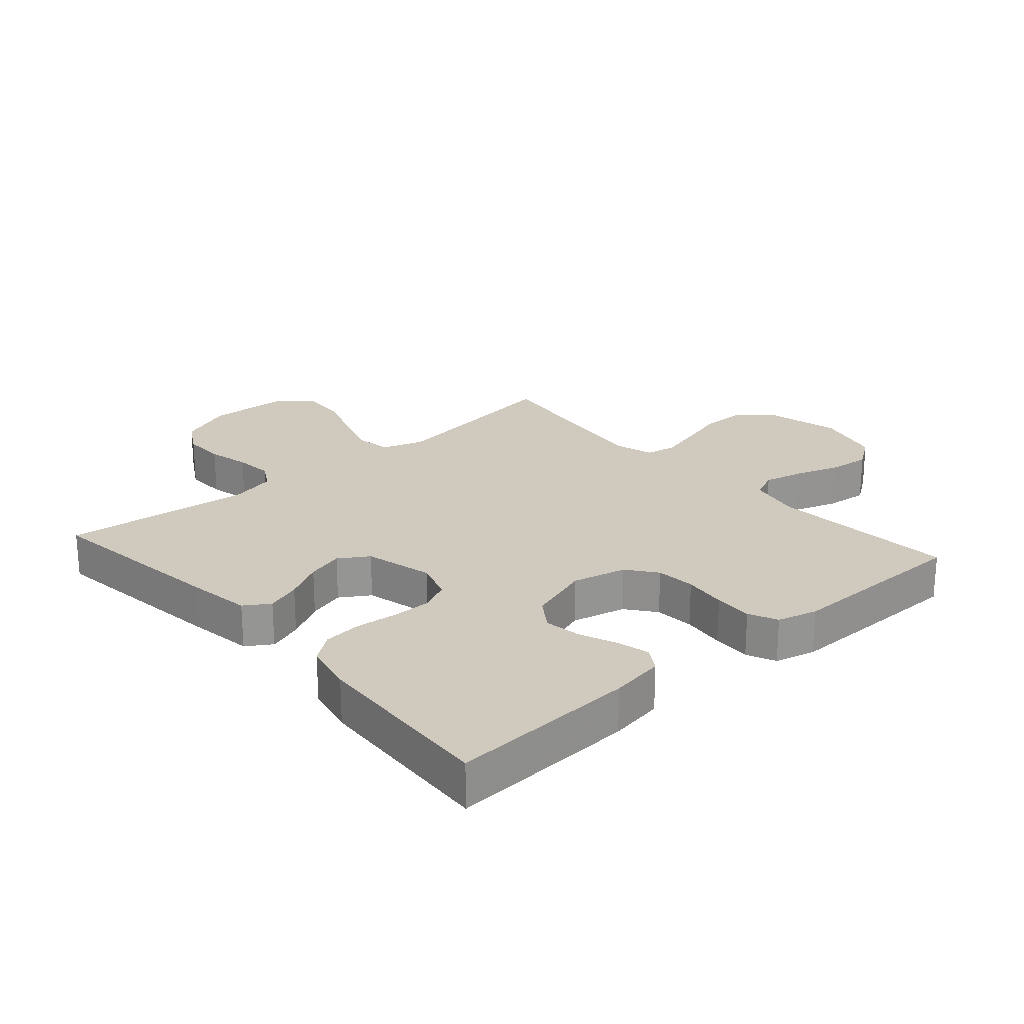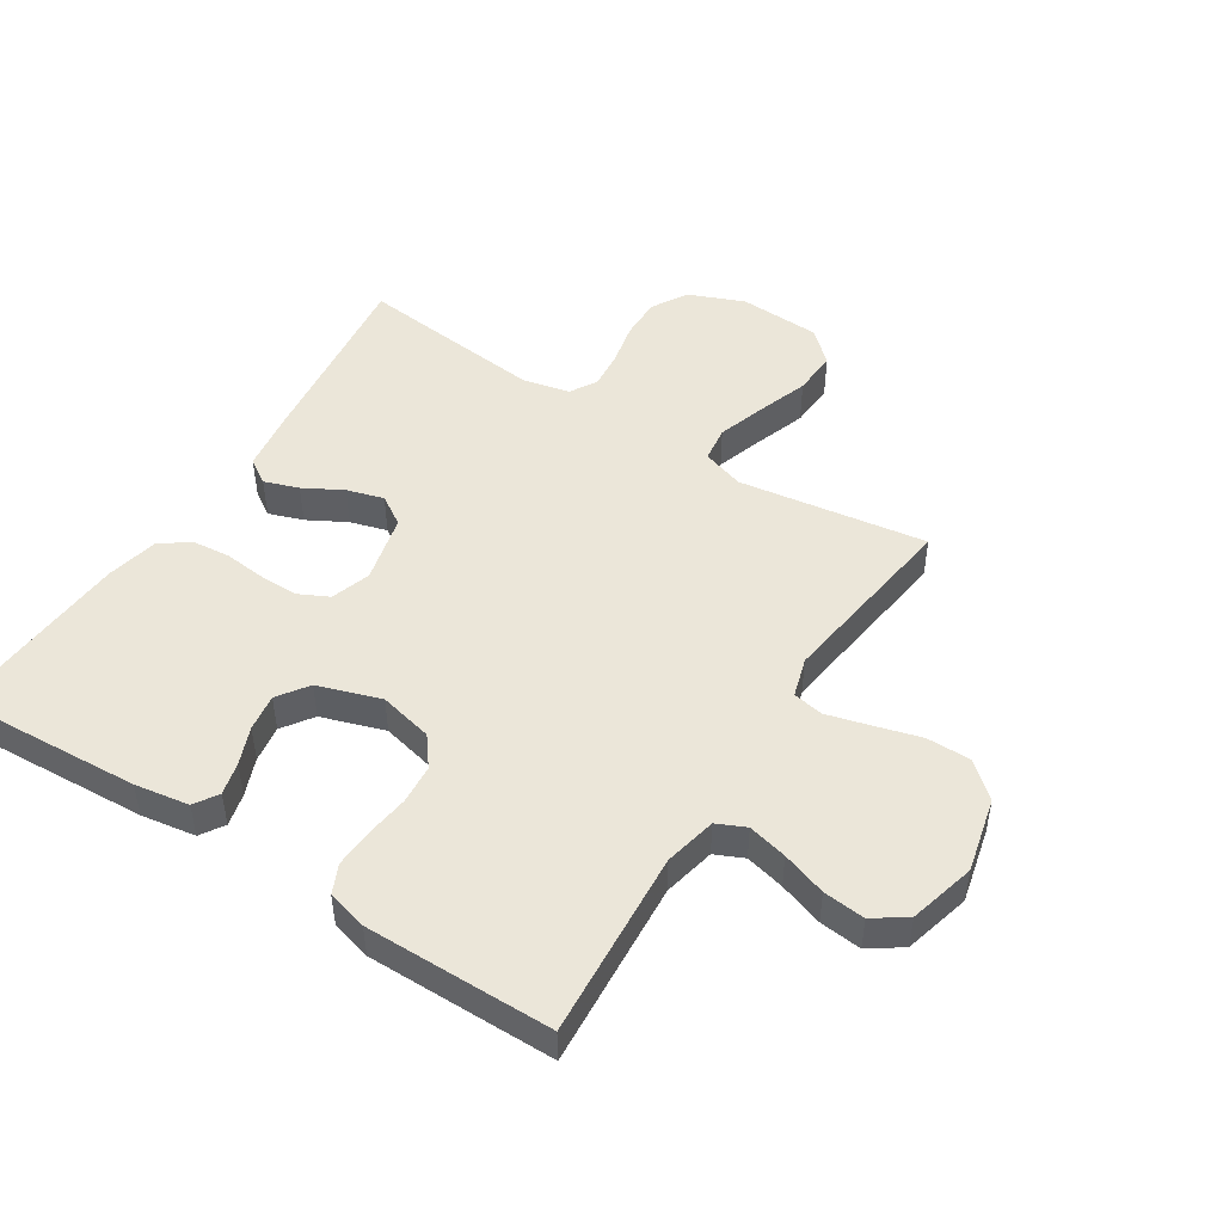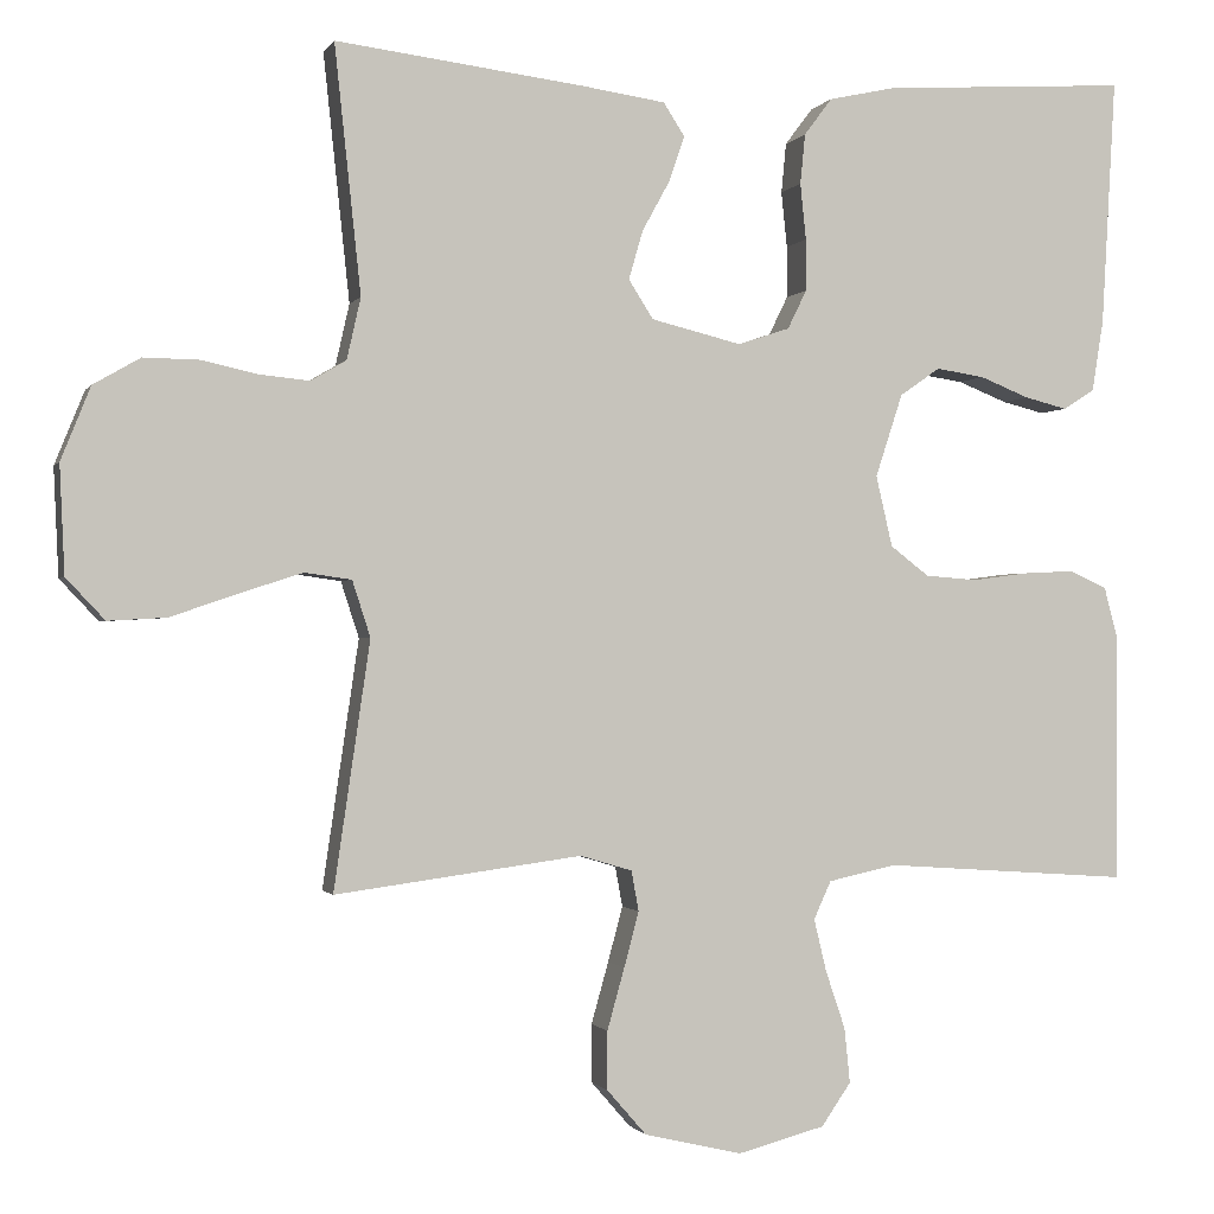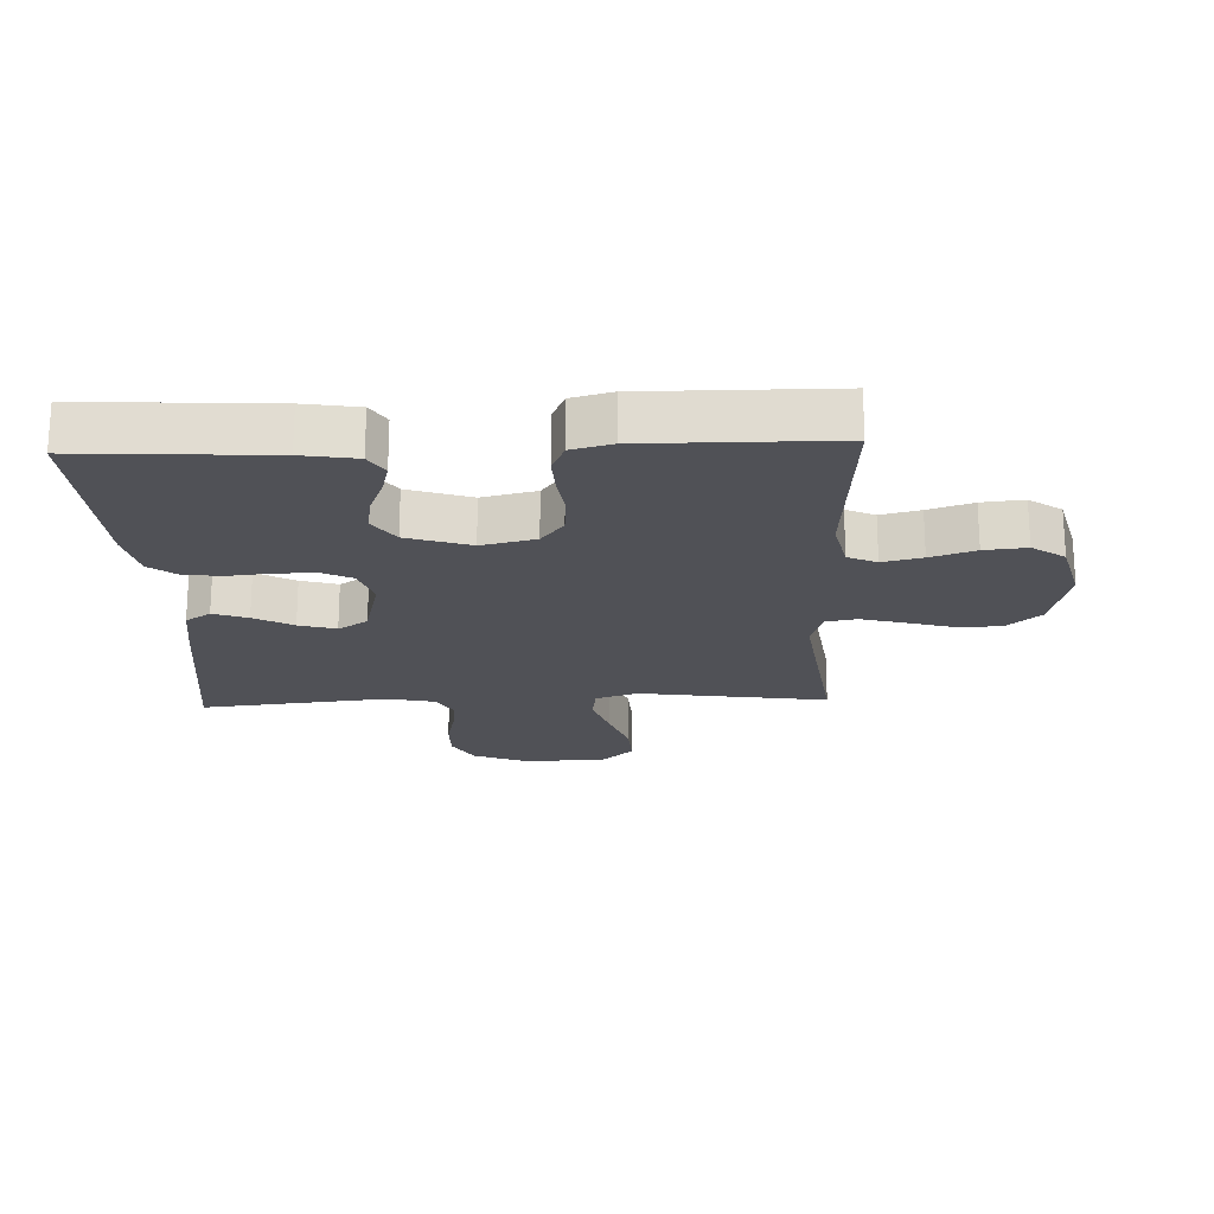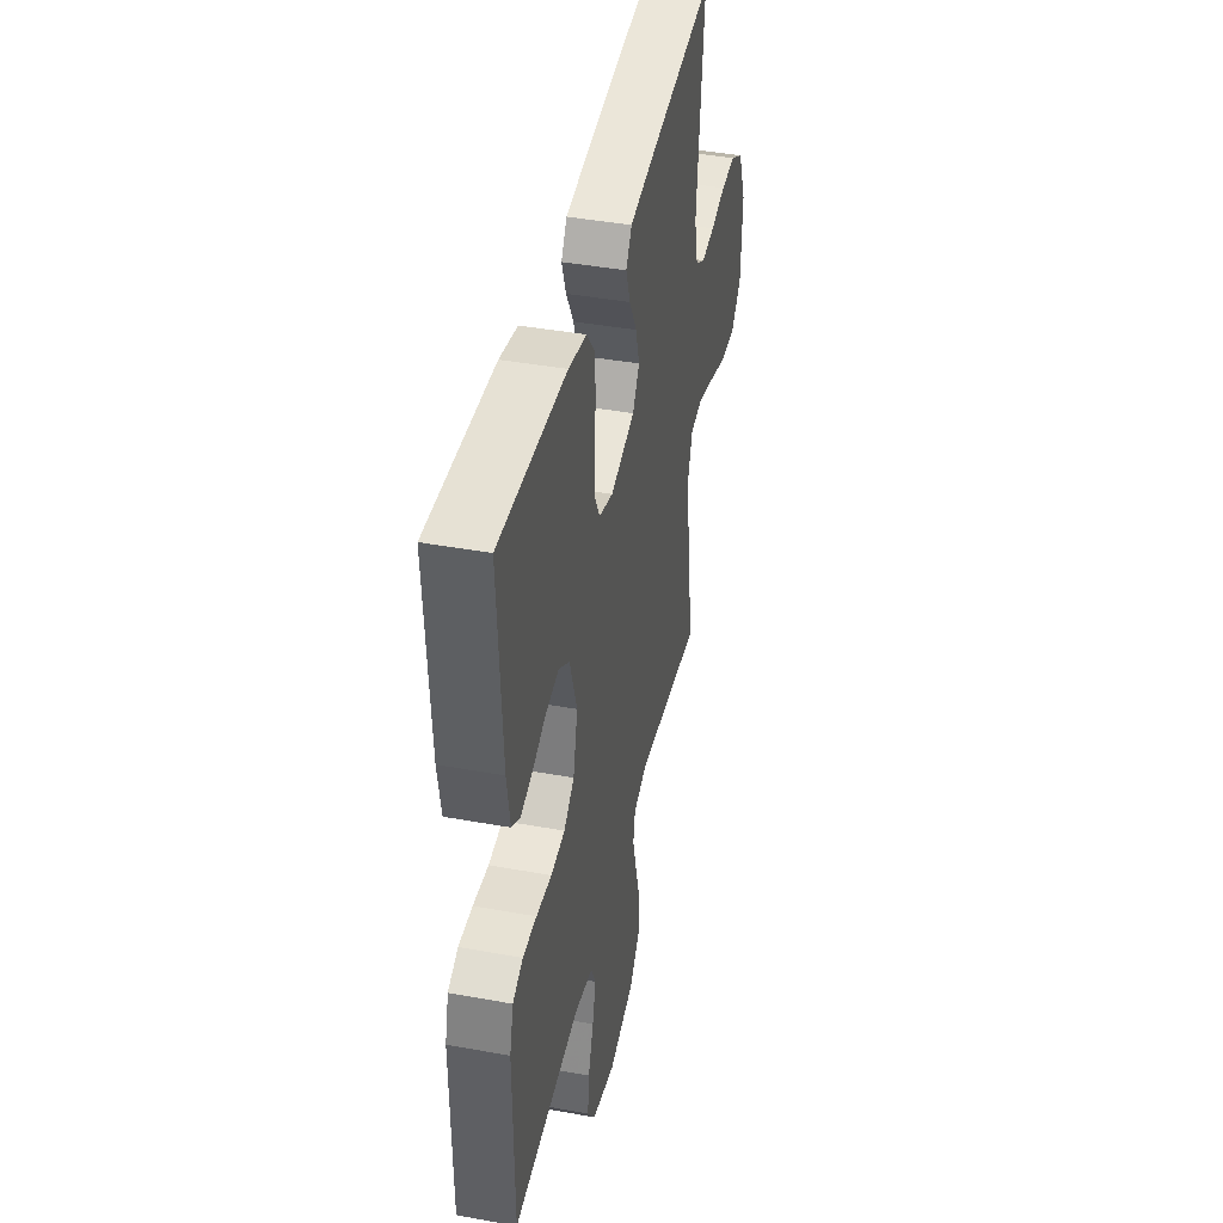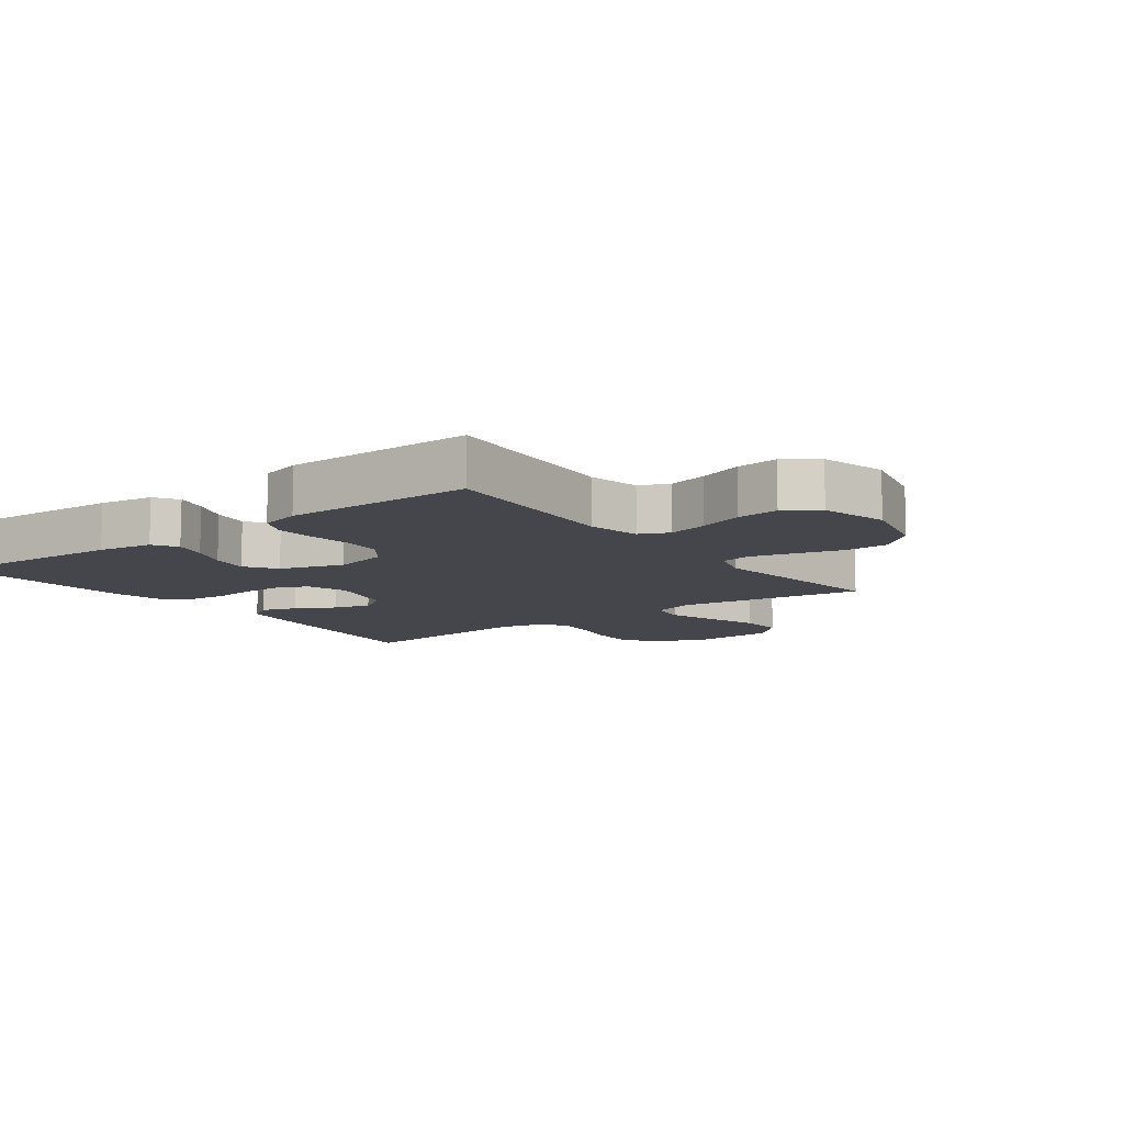
<metadata>
{"format":"obj","ext":"obj","renderer":"f3d","projection":"perspective","resolution":1024,"background":"white","views":[{"elev":23.1,"azim":48.6,"up":"+Y"},{"elev":48.3,"azim":122.5,"up":"+Y"},{"elev":-0.9,"azim":-16.0,"up":"+Z"},{"elev":-20.5,"azim":92.2,"up":"+Y"},{"elev":42.3,"azim":102.3,"up":"+Z"},{"elev":-10.1,"azim":126.7,"up":"+Y"}]}
</metadata>
<code>
v -0.5 0.07 0.5
v -0.2 0.07 0.463
v -0.096 0.07 0.448
v -0.07 0.07 0.408
v -0.089 0.07 0.353
v -0.123 0.07 0.291
v -0.14 0.07 0.232
v -0.11 0.07 0.185
v 0 0.07 0.158
v 0.063 0.07 0.179
v 0.086 0.07 0.226
v 0.086 0.07 0.289
v 0.079 0.07 0.357
v 0.085 0.07 0.418
v 0.119 0.07 0.463
v 0.2 0.07 0.481
v 0.5 0.07 0.5
v 0.483 0.07 0.2
v 0.469 0.07 0.113
v 0.431 0.07 0.089
v 0.379 0.07 0.102
v 0.319 0.07 0.126
v 0.26 0.07 0.135
v 0.211 0.07 0.101
v 0.178 0.07 0
v 0.198 0.07 -0.086
v 0.245 0.07 -0.122
v 0.308 0.07 -0.127
v 0.377 0.07 -0.118
v 0.439 0.07 -0.115
v 0.485 0.07 -0.136
v 0.502 0.07 -0.2
v 0.5 0.07 -0.5
v 0.2 0.07 -0.479
v 0.117 0.07 -0.497
v 0.096 0.07 -0.543
v 0.111 0.07 -0.606
v 0.135 0.07 -0.677
v 0.142 0.07 -0.744
v 0.106 0.07 -0.796
v 0 0.07 -0.824
v -0.119 0.07 -0.796
v -0.167 0.07 -0.741
v -0.167 0.07 -0.67
v -0.146 0.07 -0.595
v -0.128 0.07 -0.528
v -0.137 0.07 -0.479
v -0.2 0.07 -0.46
v -0.5 0.07 -0.5
v -0.456 0.07 -0.2
v -0.478 0.07 -0.132
v -0.535 0.07 -0.124
v -0.612 0.07 -0.149
v -0.693 0.07 -0.177
v -0.764 0.07 -0.181
v -0.811 0.07 -0.131
v -0.817 0.07 0
v -0.781 0.07 0.089
v -0.724 0.07 0.122
v -0.657 0.07 0.121
v -0.589 0.07 0.106
v -0.528 0.07 0.1
v -0.485 0.07 0.125
v -0.468 0.07 0.2
v -0.5 0 0.5
v -0.2 0 0.463
v -0.096 0 0.448
v -0.07 0 0.408
v -0.089 0 0.353
v -0.123 0 0.291
v -0.14 0 0.232
v -0.11 0 0.185
v 0 0 0.158
v 0.063 0 0.179
v 0.086 0 0.226
v 0.086 0 0.289
v 0.079 0 0.357
v 0.085 0 0.418
v 0.119 0 0.463
v 0.2 0 0.481
v 0.5 0 0.5
v 0.483 0 0.2
v 0.469 0 0.113
v 0.431 0 0.089
v 0.379 0 0.102
v 0.319 0 0.126
v 0.26 0 0.135
v 0.211 0 0.101
v 0.178 0 0
v 0.198 0 -0.086
v 0.245 0 -0.122
v 0.308 0 -0.127
v 0.377 0 -0.118
v 0.439 0 -0.115
v 0.485 0 -0.136
v 0.502 0 -0.2
v 0.5 0 -0.5
v 0.2 0 -0.479
v 0.117 0 -0.497
v 0.096 0 -0.543
v 0.111 0 -0.606
v 0.135 0 -0.677
v 0.142 0 -0.744
v 0.106 0 -0.796
v 0 0 -0.824
v -0.119 0 -0.796
v -0.167 0 -0.741
v -0.167 0 -0.67
v -0.146 0 -0.595
v -0.128 0 -0.528
v -0.137 0 -0.479
v -0.2 0 -0.46
v -0.5 0 -0.5
v -0.456 0 -0.2
v -0.478 0 -0.132
v -0.535 0 -0.124
v -0.612 0 -0.149
v -0.693 0 -0.177
v -0.764 0 -0.181
v -0.811 0 -0.131
v -0.817 0 0
v -0.781 0 0.089
v -0.724 0 0.122
v -0.657 0 0.121
v -0.589 0 0.106
v -0.528 0 0.1
v -0.485 0 0.125
v -0.468 0 0.2
f 59 60 61
f 58 59 61
f 57 58 61
f 56 57 61
f 55 56 61
f 54 55 61
f 53 54 61
f 52 53 61 62
f 51 52 62 63
f 48 49 50
f 51 63 64
f 50 51 64
f 48 50 64
f 47 48 64
f 43 44 45
f 42 43 45
f 41 42 45
f 40 41 45
f 39 40 45
f 38 39 45
f 37 38 45
f 36 37 45 46
f 35 36 46 47
f 32 33 34
f 31 32 34
f 30 31 34
f 29 30 34
f 28 29 34
f 34 35 47
f 28 34 47
f 27 28 47
f 20 21 22
f 19 20 22
f 18 19 22
f 17 18 22
f 16 17 22
f 15 16 22
f 14 15 22
f 13 14 22
f 12 13 22
f 11 12 22 23
f 10 11 23 24
f 4 5 6
f 3 4 6
f 2 3 6
f 1 2 6
f 64 1 6
f 64 6 7
f 26 27 47 64
f 25 26 64
f 9 10 24 25
f 8 9 25 64
f 7 8 64
f 125 124 123
f 125 123 122
f 125 122 121
f 125 121 120
f 125 120 119
f 125 119 118
f 125 118 117
f 126 125 117 116
f 127 126 116 115
f 114 113 112
f 128 127 115
f 128 115 114
f 128 114 112
f 128 112 111
f 109 108 107
f 109 107 106
f 109 106 105
f 109 105 104
f 109 104 103
f 109 103 102
f 109 102 101
f 110 109 101 100
f 111 110 100 99
f 98 97 96
f 98 96 95
f 98 95 94
f 98 94 93
f 98 93 92
f 111 99 98
f 111 98 92
f 111 92 91
f 86 85 84
f 86 84 83
f 86 83 82
f 86 82 81
f 86 81 80
f 86 80 79
f 86 79 78
f 86 78 77
f 86 77 76
f 87 86 76 75
f 88 87 75 74
f 70 69 68
f 70 68 67
f 70 67 66
f 70 66 65
f 70 65 128
f 71 70 128
f 128 111 91 90
f 128 90 89
f 89 88 74 73
f 128 89 73 72
f 128 72 71
f 1 65 66 2
f 2 66 67 3
f 3 67 68 4
f 4 68 69 5
f 5 69 70 6
f 6 70 71 7
f 7 71 72 8
f 8 72 73 9
f 9 73 74 10
f 10 74 75 11
f 11 75 76 12
f 12 76 77 13
f 13 77 78 14
f 14 78 79 15
f 15 79 80 16
f 16 80 81 17
f 17 81 82 18
f 18 82 83 19
f 19 83 84 20
f 20 84 85 21
f 21 85 86 22
f 22 86 87 23
f 23 87 88 24
f 24 88 89 25
f 25 89 90 26
f 26 90 91 27
f 27 91 92 28
f 28 92 93 29
f 29 93 94 30
f 30 94 95 31
f 31 95 96 32
f 32 96 97 33
f 33 97 98 34
f 34 98 99 35
f 35 99 100 36
f 36 100 101 37
f 37 101 102 38
f 38 102 103 39
f 39 103 104 40
f 40 104 105 41
f 41 105 106 42
f 42 106 107 43
f 43 107 108 44
f 44 108 109 45
f 45 109 110 46
f 46 110 111 47
f 47 111 112 48
f 48 112 113 49
f 49 113 114 50
f 50 114 115 51
f 51 115 116 52
f 52 116 117 53
f 53 117 118 54
f 54 118 119 55
f 55 119 120 56
f 56 120 121 57
f 57 121 122 58
f 58 122 123 59
f 59 123 124 60
f 60 124 125 61
f 61 125 126 62
f 62 126 127 63
f 63 127 128 64
f 64 128 65 1

</code>
